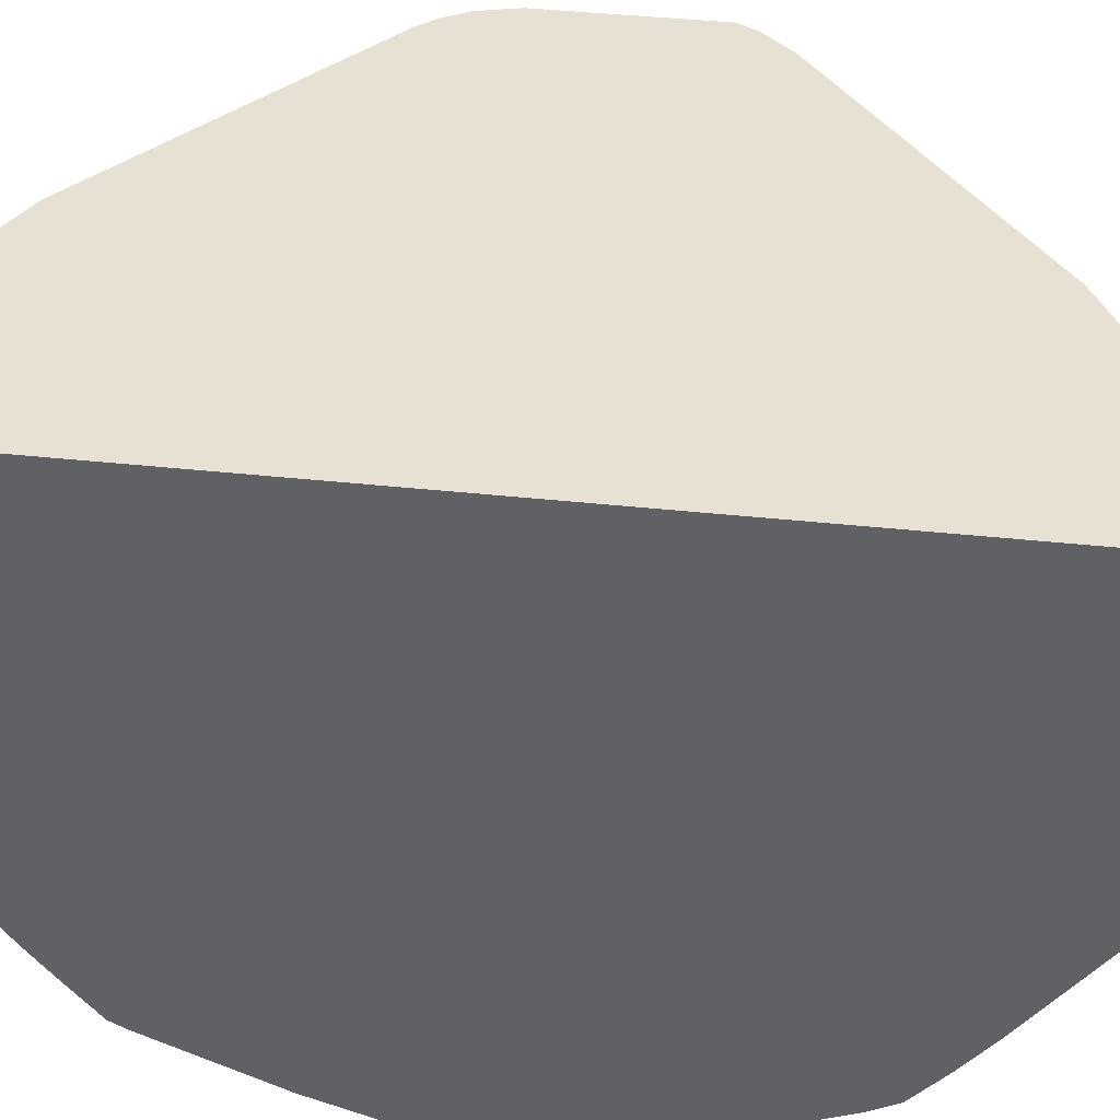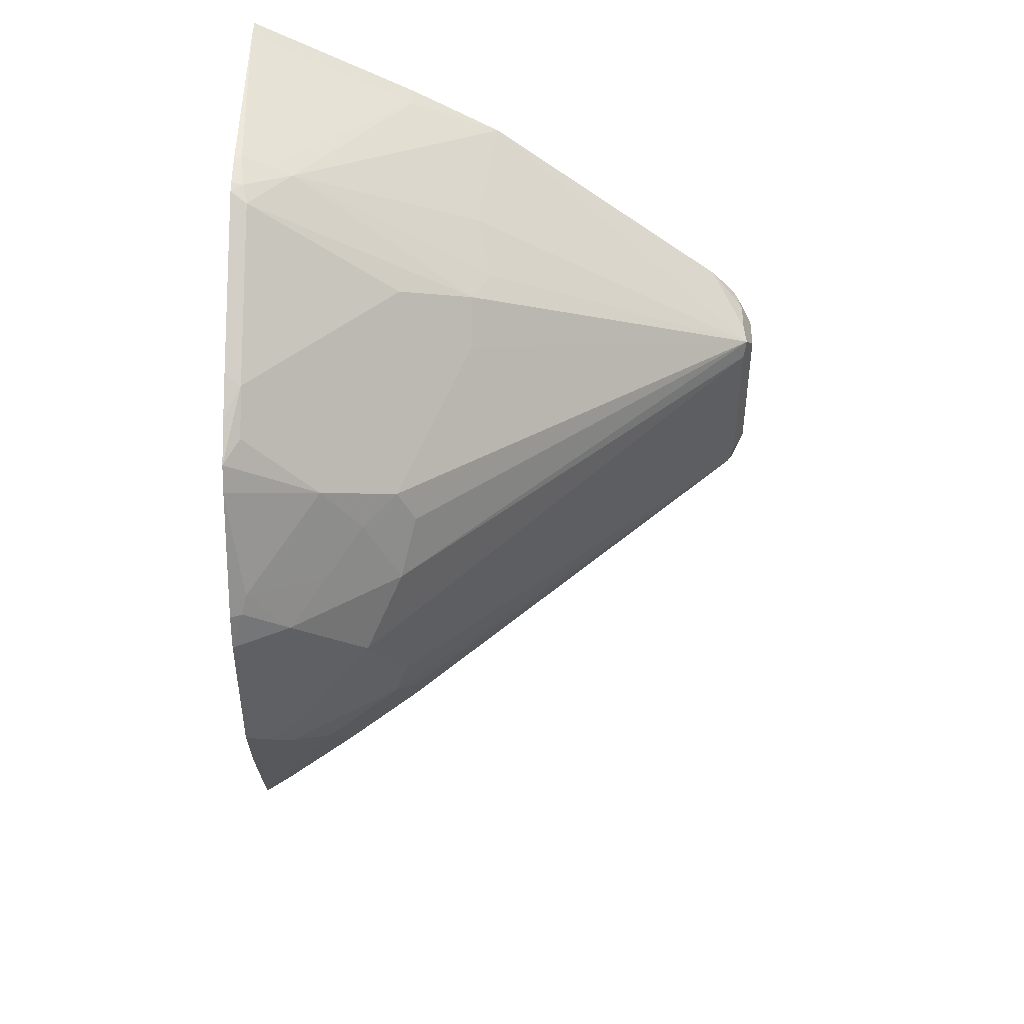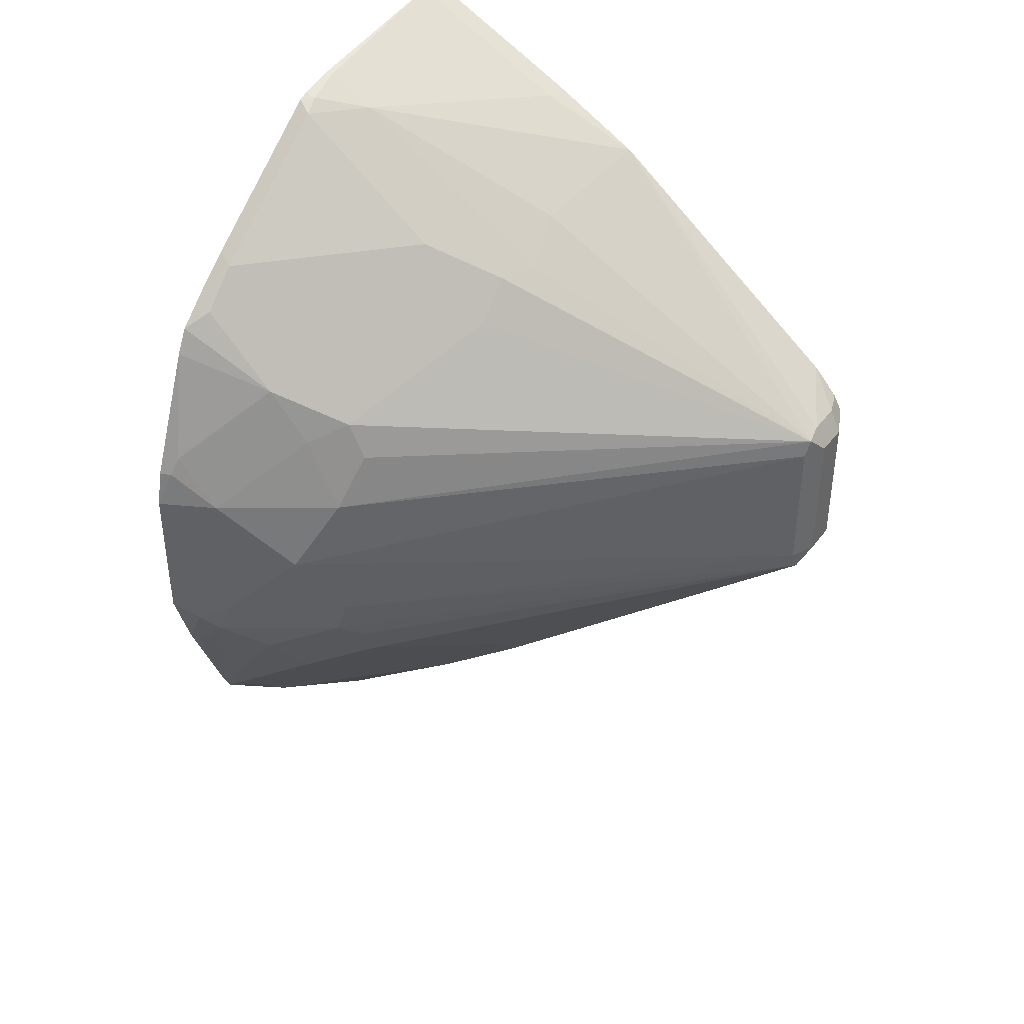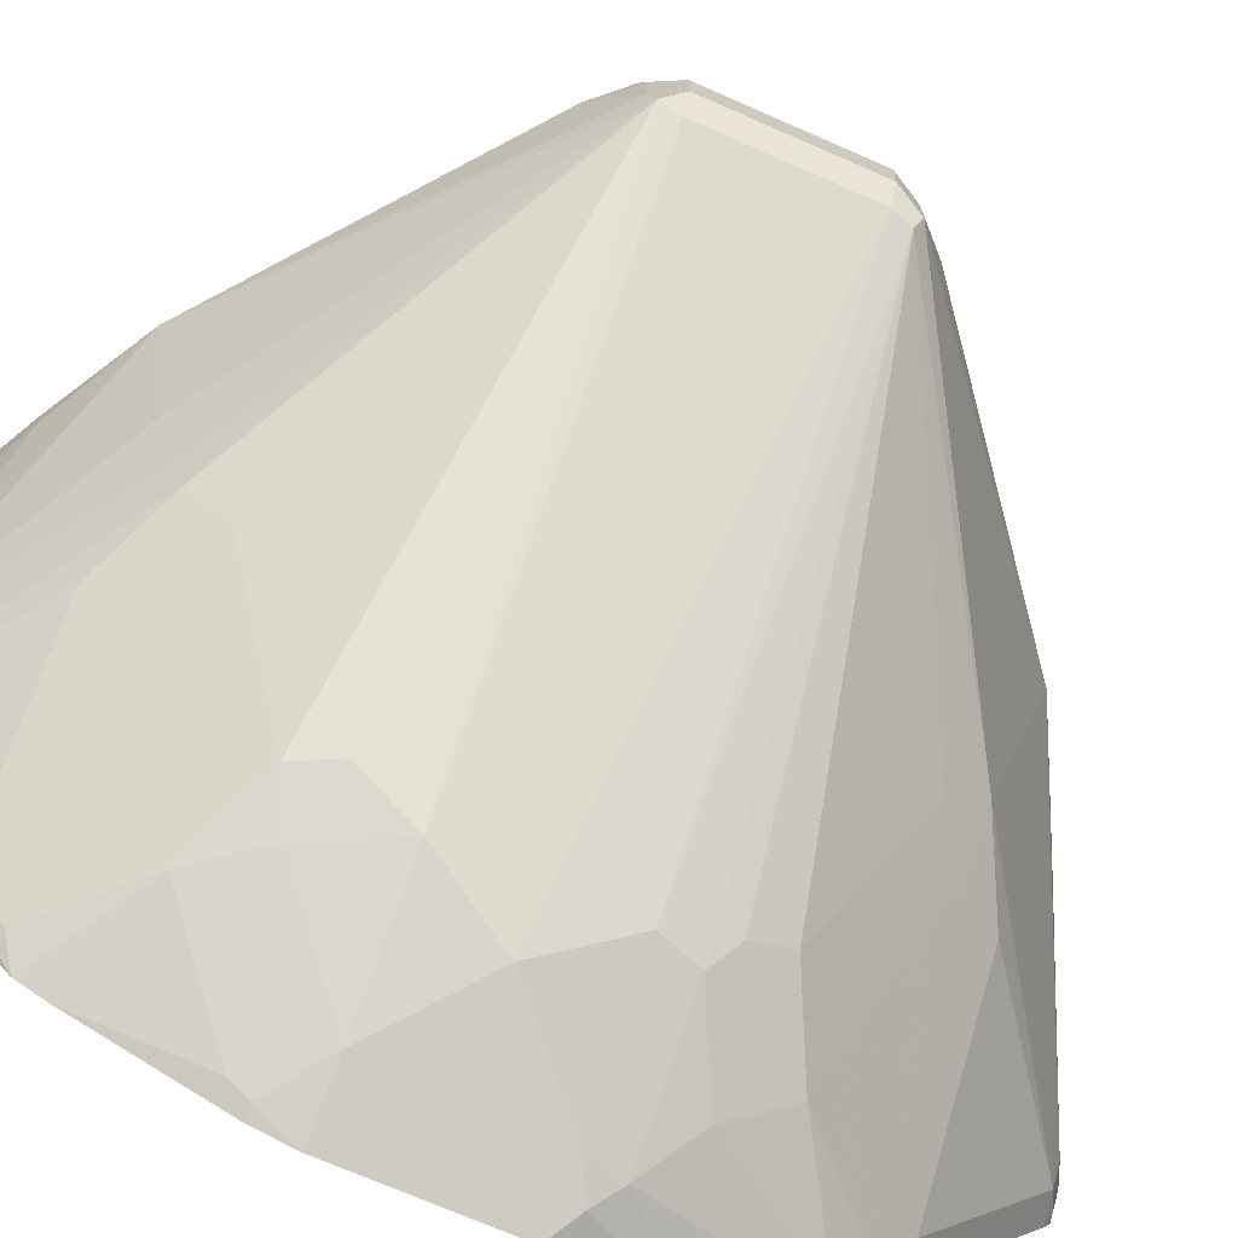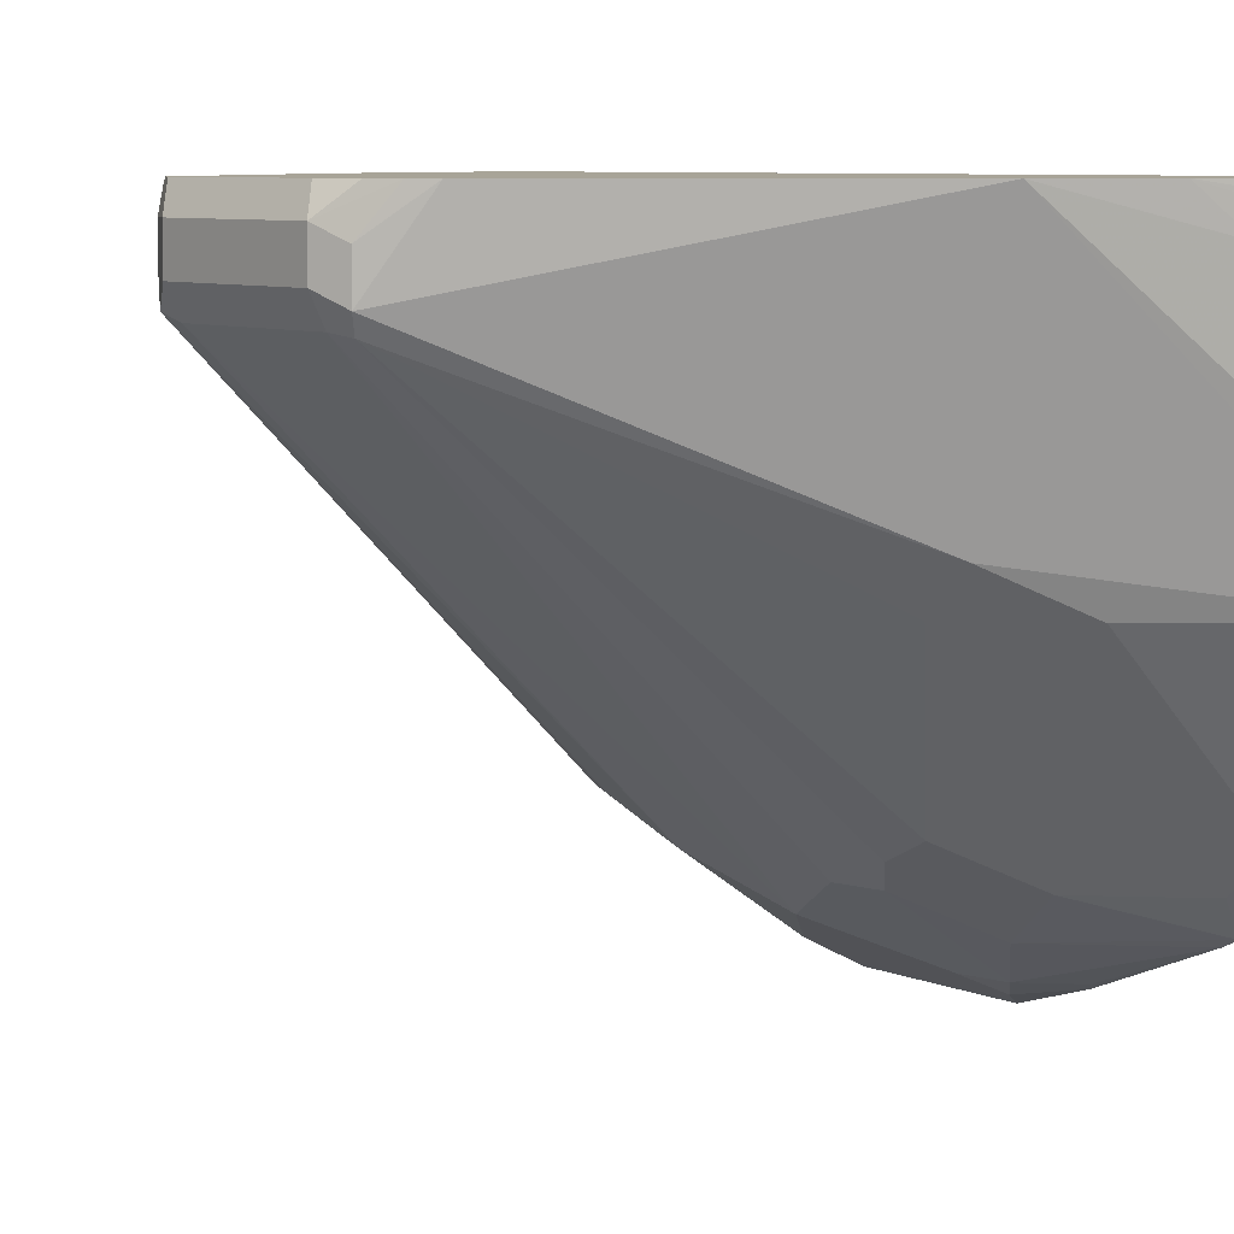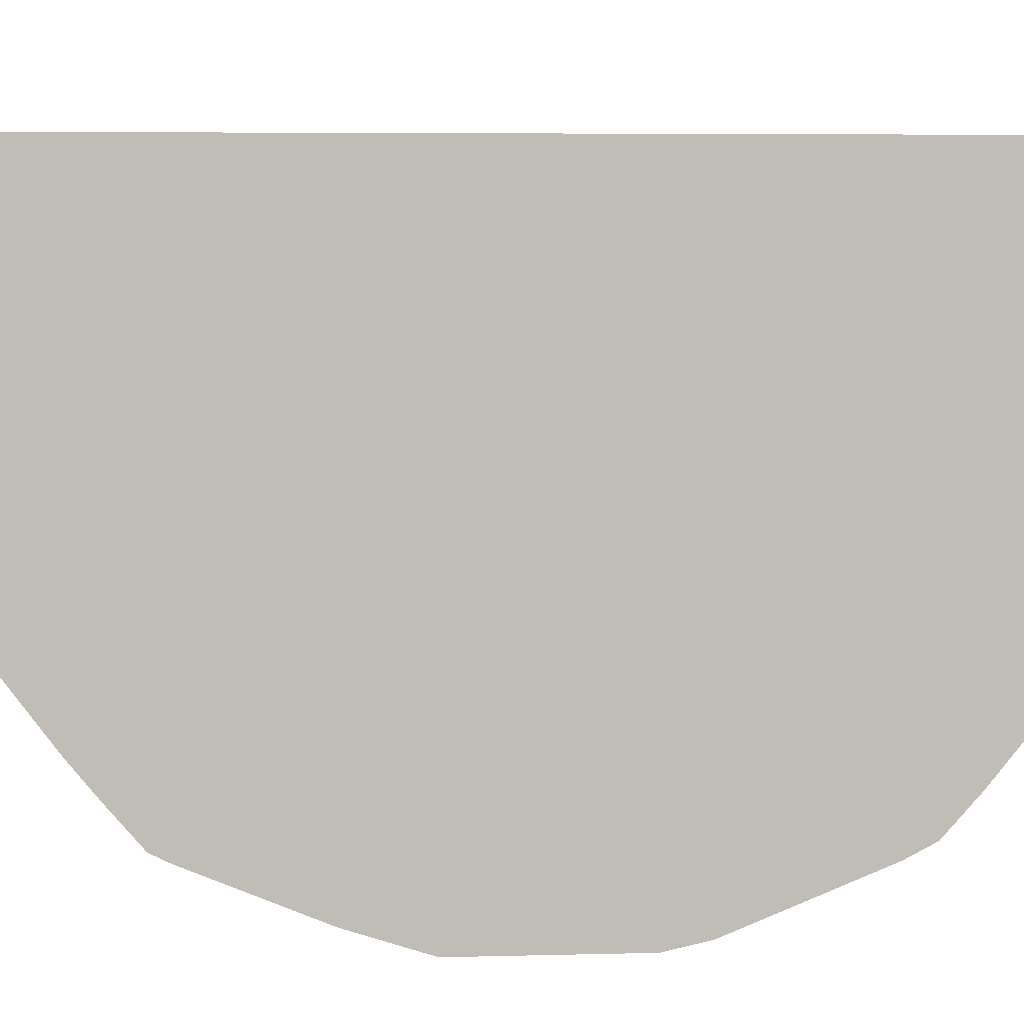
<metadata>
{"format":"obj","ext":"obj","renderer":"f3d","projection":"perspective","resolution":1024,"background":"white","views":[{"elev":38.9,"azim":-82.2,"up":"+Y"},{"elev":45.5,"azim":1.0,"up":"+Z"},{"elev":40.3,"azim":33.3,"up":"+Z"},{"elev":-70.5,"azim":66.2,"up":"+Y"},{"elev":7.0,"azim":140.8,"up":"+Y"},{"elev":5.0,"azim":-95.1,"up":"+Y"}]}
</metadata>
<code>
v 0.4771 -0.01718 0.2161
v 0.4771 -0.00632 0.2161
v 0.4771 -0.1063 0.2059
v 0.4804 -0.103 0.2059
v 0.4918 -0.103 0.2002
v 0.5547 -0.01718 0.1773
v 0.5505 -0.00632 0.1794
v 0.4771 -0.00632 -0.2161
v 0.4771 -0.1201 0.2028
v 0.4825 -0.1201 0.2015
v 0.5033 -0.103 0.1944
v 0.5547 -0.00632 0.1773
v 0.5978 -0.00632 0.1535
v 0.5608 -0.00632 -0.1752
v 0.4771 -0.02047 -0.2161
v 0.4771 -0.1247 0.201
v 0.4847 -0.1287 0.1973
v 0.5876 -0.1115 0.1287
v 0.5962 -0.09438 0.1287
v 0.5891 -0.06863 0.143
v 0.7334 -0.0429 0.04286
v 0.732 -0.03432 0.04573
v 0.7159 -0.00632 0.06079
v 0.6005 -0.00632 -0.1548
v 0.5433 -0.02289 -0.183
v 0.509 -0.02289 -0.2002
v 0.4918 -0.1087 -0.2002
v 0.4804 -0.103 -0.2059
v 0.4771 -0.1063 -0.2059
v 0.4771 -0.1933 0.1495
v 0.4847 -0.1973 0.1458
v 0.5533 -0.1287 0.1458
v 0.4847 -0.2144 0.1287
v 0.5533 -0.1801 0.09434
v 0.5876 -0.1287 0.1115
v 0.5533 -0.1973 0.07717
v 0.5619 -0.1973 0.06003
v 0.5547 -0.2116 0.03431
v 0.732 -0.04577 0.03431
v 0.7377 -0.03432 0.03431
v 0.732 -0.01718 0.04573
v 0.7291 -0.008596 0.04717
v 0.728 -0.00632 0.04772
v 0.7152 -0.00632 -0.06244
v 0.732 -0.04003 -0.04573
v 0.5919 -0.1072 -0.1287
v 0.489 -0.1244 -0.1973
v 0.4804 -0.1223 -0.2015
v 0.4771 -0.1218 -0.2024
v 0.4771 -0.2096 0.1363
v 0.4771 -0.2252 0.1223
v 0.519 -0.2144 0.09434
v 0.5376 -0.2116 0.06862
v 0.5204 -0.2287 0.05144
v 0.5033 -0.2459 0.03431
v 0.5376 -0.2287 -0
v 0.732 -0.04577 -0.03431
v 0.7377 -0.01718 0.03431
v 0.7377 -0.03432 -0.03431
v 0.7314 -0.00632 0.04146
v 0.722 -0.00632 -0.05504
v 0.732 -0.02289 -0.04573
v 0.7291 -0.04718 -0.04286
v 0.5919 -0.1244 -0.1115
v 0.5747 -0.1244 -0.1287
v 0.5576 -0.1244 -0.1458
v 0.4771 -0.1264 -0.1999
v 0.489 -0.193 -0.1458
v 0.4771 -0.195 -0.1485
v 0.4771 -0.124 -0.2013
v 0.4771 -0.2313 0.1106
v 0.4847 -0.2488 0.06003
v 0.4918 -0.2516 0.03431
v 0.4825 -0.253 0.05144
v 0.5233 -0.2359 -0.008546
v 0.4918 -0.2516 -0.03431
v 0.5033 -0.2459 -0.03431
v 0.5547 -0.2116 -0.03431
v 0.7323 -0.00632 0.03973
v 0.7377 -0.01718 -0.03431
v 0.728 -0.00632 -0.04514
v 0.549 -0.2123 -0.05144
v 0.5576 -0.2016 -0.06003
v 0.5576 -0.193 -0.07717
v 0.5233 -0.2101 -0.09434
v 0.489 -0.2101 -0.1287
v 0.4771 -0.2247 -0.1234
v 0.4771 -0.2096 -0.1364
v 0.4771 -0.253 0.0569
v 0.4771 -0.2552 0.05144
v 0.4804 -0.2573 0.03431
v 0.4771 -0.259 0.03431
v 0.4804 -0.2573 -0.03431
v 0.489 -0.253 -0.04286
v 0.4975 -0.2466 -0.05144
v 0.7323 -0.00632 -0.02885
v 0.5147 -0.2295 -0.06862
v 0.4771 -0.228 -0.1168
v 0.4771 -0.259 -0.03431
v 0.4771 -0.2491 -0.06532
v 0.4804 -0.2466 -0.06862
f 47 68 69
f 48 70 49
f 47 69 67
f 47 66 68
f 56 77 78
f 46 63 64
f 46 66 47
f 46 65 66
f 47 67 48
f 48 67 70
f 56 75 76
f 52 71 72
f 52 72 54
f 52 54 53
f 54 72 55
f 55 73 56
f 55 72 74
f 55 74 73
f 56 73 75
f 46 64 65
f 56 76 77
f 51 71 52
f 45 63 46
f 39 59 40
f 45 59 57
f 33 51 52
f 34 52 36
f 34 36 35
f 36 52 53
f 36 53 38
f 36 38 37
f 38 54 55
f 38 55 56
f 38 56 39
f 38 53 54
f 39 56 57
f 39 57 59
f 40 59 80
f 40 80 58
f 41 58 60
f 41 60 42
f 42 60 43
f 44 61 62
f 44 62 45
f 45 62 80
f 45 80 59
f 45 57 63
f 56 78 57
f 94 100 101
f 58 79 60
f 76 94 77
f 77 94 95
f 77 95 82
f 77 82 78
f 80 81 96
f 82 95 97
f 82 97 83
f 83 97 84
f 84 97 85
f 85 97 87
f 85 87 86
f 87 97 98
f 91 92 99
f 91 99 93
f 93 99 94
f 94 99 100
f 31 33 32
f 94 101 95
f 95 101 98
f 95 98 97
f 98 101 100
f 76 93 94
f 74 92 91
f 74 90 92
f 73 76 75
f 58 80 96
f 58 96 79
f 61 81 80
f 61 80 62
f 63 78 82
f 63 82 83
f 63 83 84
f 63 84 64
f 64 84 85
f 64 85 65
f 57 78 63
f 65 85 86
f 66 86 68
f 68 86 87
f 68 87 88
f 68 88 69
f 71 89 72
f 72 89 90
f 72 90 74
f 73 74 91
f 73 91 93
f 73 93 76
f 65 86 66
f 31 51 33
f 27 48 28
f 30 50 31
f 1 6 7
f 1 7 2
f 2 7 12
f 2 12 13
f 2 13 23
f 2 23 43
f 2 43 60
f 2 60 79
f 2 79 96
f 2 96 81
f 2 81 61
f 2 61 44
f 2 44 24
f 2 24 14
f 2 14 8
f 3 9 4
f 4 9 10
f 4 10 5
f 5 10 11
f 5 11 6
f 6 12 7
f 1 5 6
f 6 11 13
f 1 4 5
f 1 9 3
f 1 2 8
f 1 8 15
f 1 15 29
f 1 29 49
f 1 49 70
f 1 70 67
f 1 67 69
f 31 50 51
f 1 88 87
f 1 87 98
f 1 98 100
f 1 100 99
f 1 99 92
f 1 92 90
f 1 90 89
f 1 89 71
f 1 71 51
f 1 51 50
f 1 50 30
f 1 30 16
f 1 16 9
f 1 3 4
f 6 13 12
f 1 69 88
f 9 16 10
f 19 21 20
f 21 36 37
f 21 37 38
f 21 38 39
f 21 39 40
f 21 40 22
f 21 35 36
f 22 40 58
f 22 58 41
f 22 41 23
f 23 41 42
f 23 42 43
f 24 44 45
f 24 45 46
f 24 46 47
f 24 47 27
f 24 27 25
f 27 47 48
f 28 48 49
f 28 49 29
f 8 14 15
f 18 21 19
f 18 35 21
f 25 27 26
f 18 52 34
f 10 16 17
f 18 34 35
f 10 17 11
f 11 18 19
f 11 19 20
f 11 20 13
f 13 20 21
f 13 21 22
f 13 22 23
f 14 24 25
f 11 17 18
f 14 26 15
f 14 25 26
f 17 32 18
f 17 31 32
f 18 33 52
f 18 32 33
f 16 30 17
f 15 28 29
f 15 27 28
f 15 26 27
f 17 30 31

</code>
